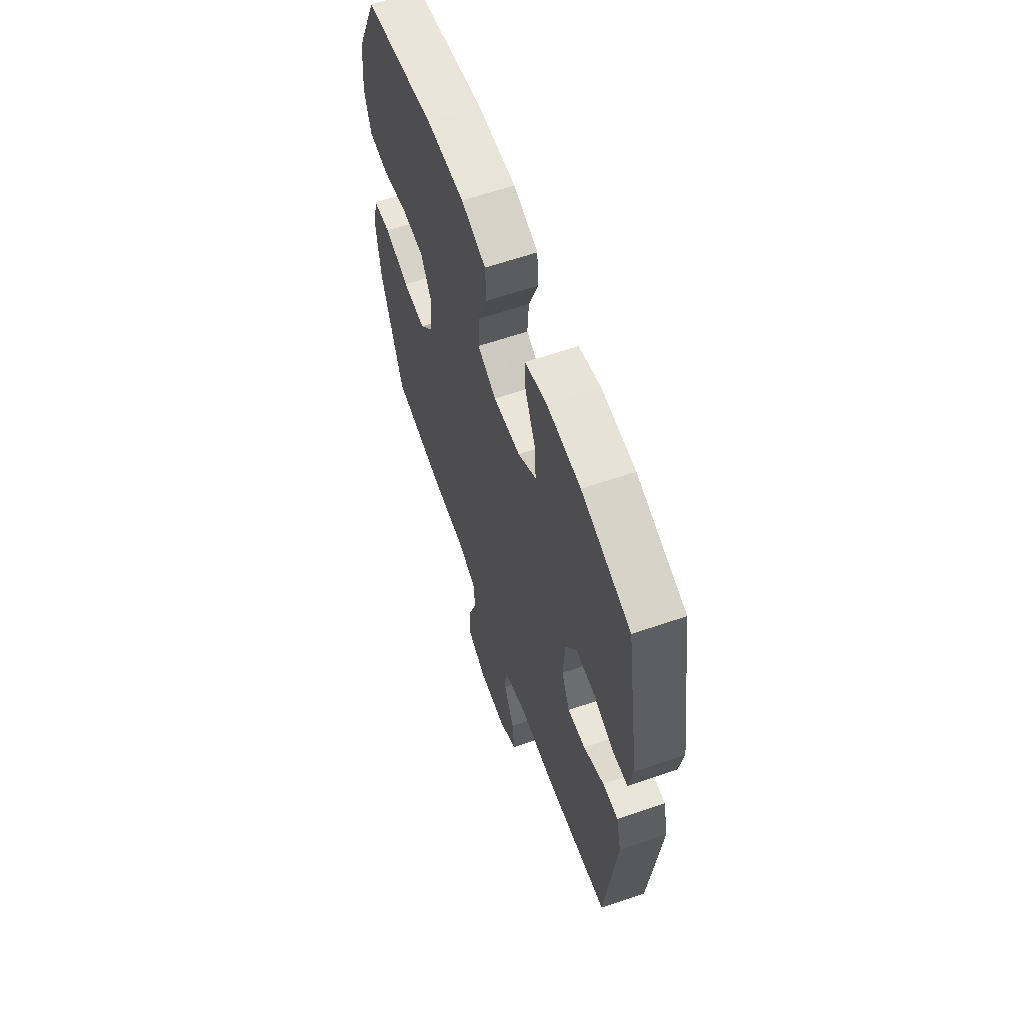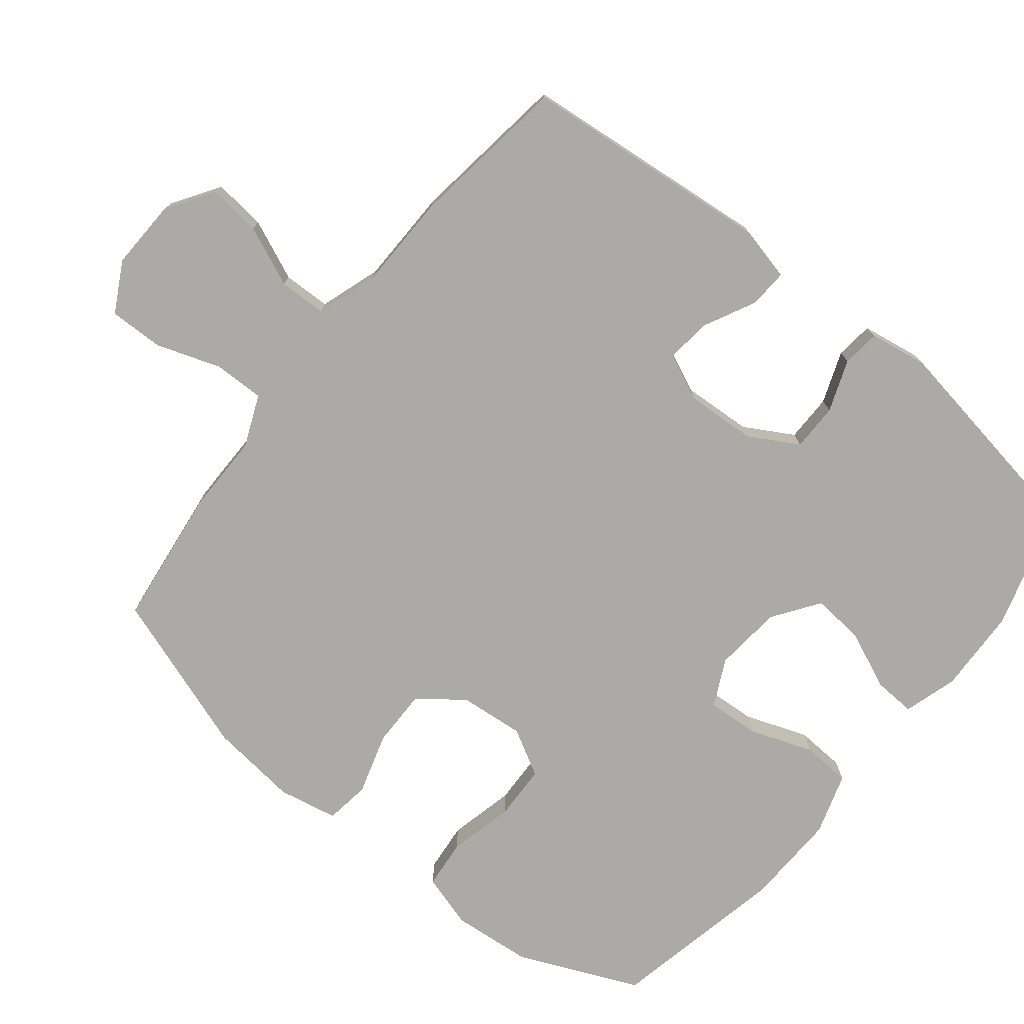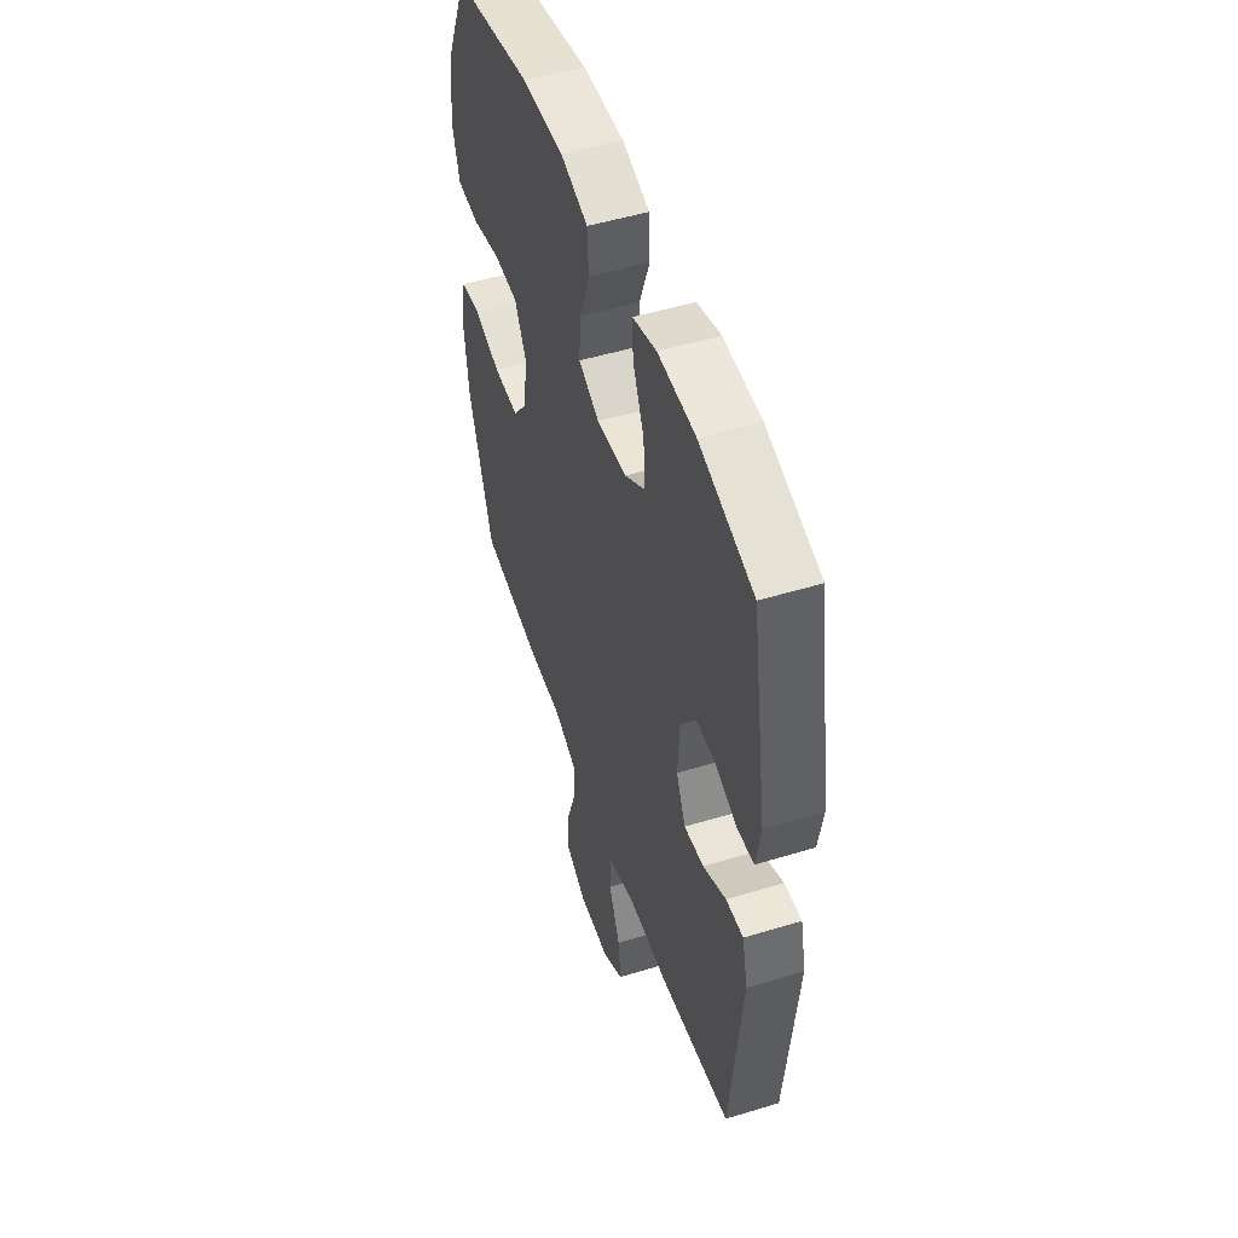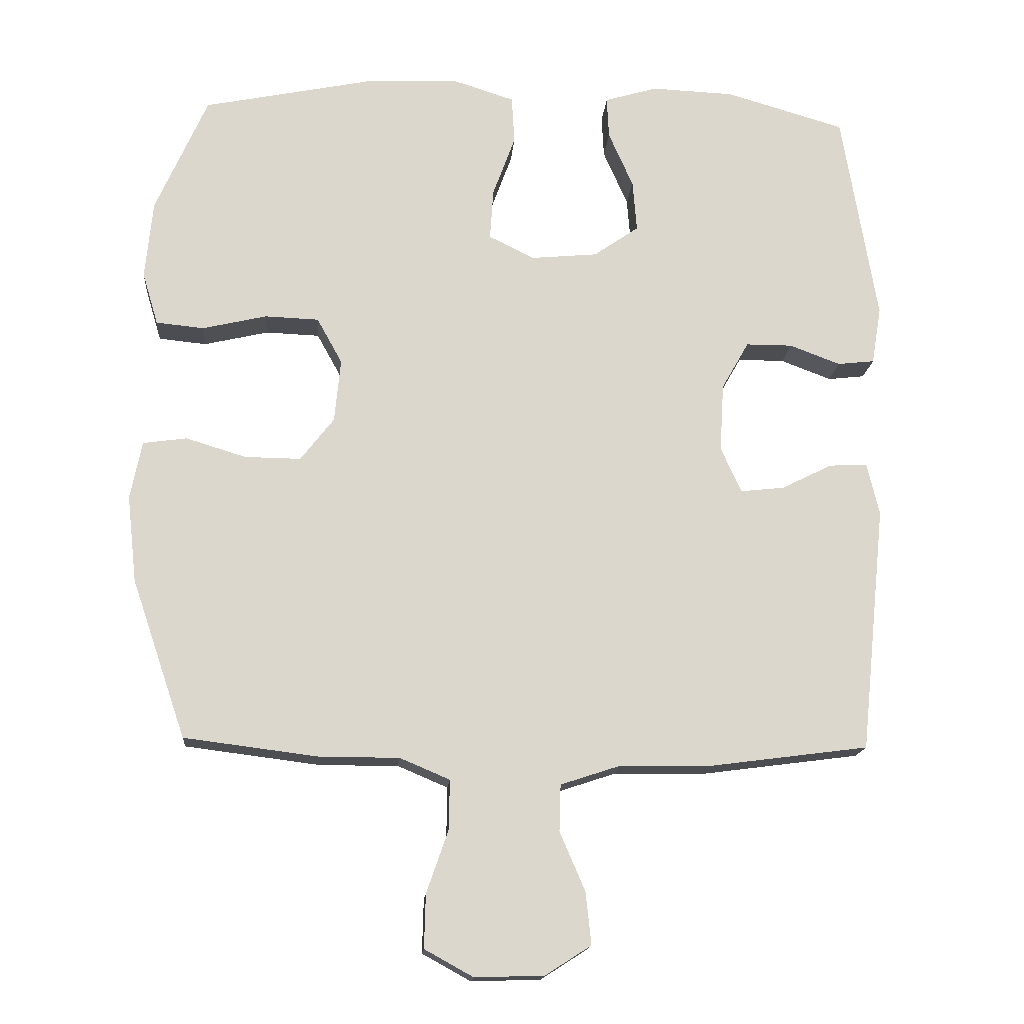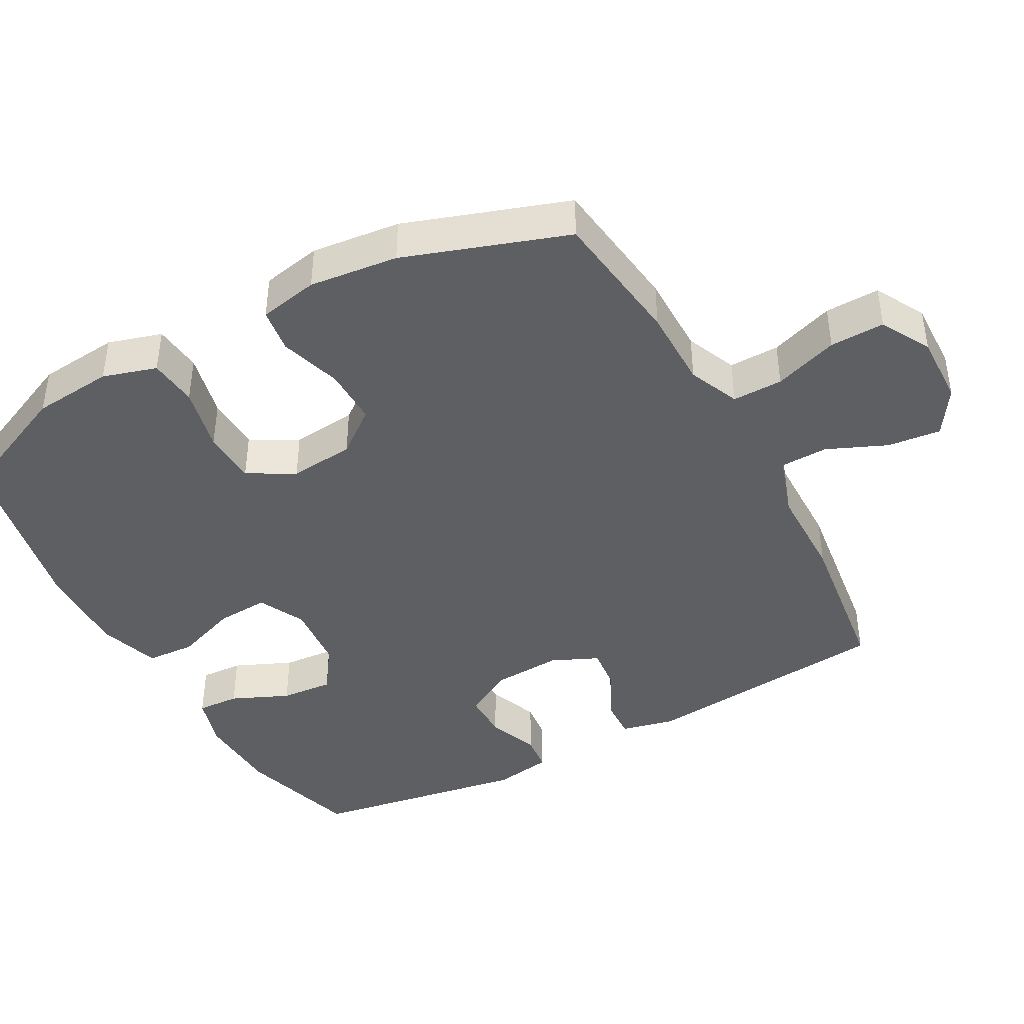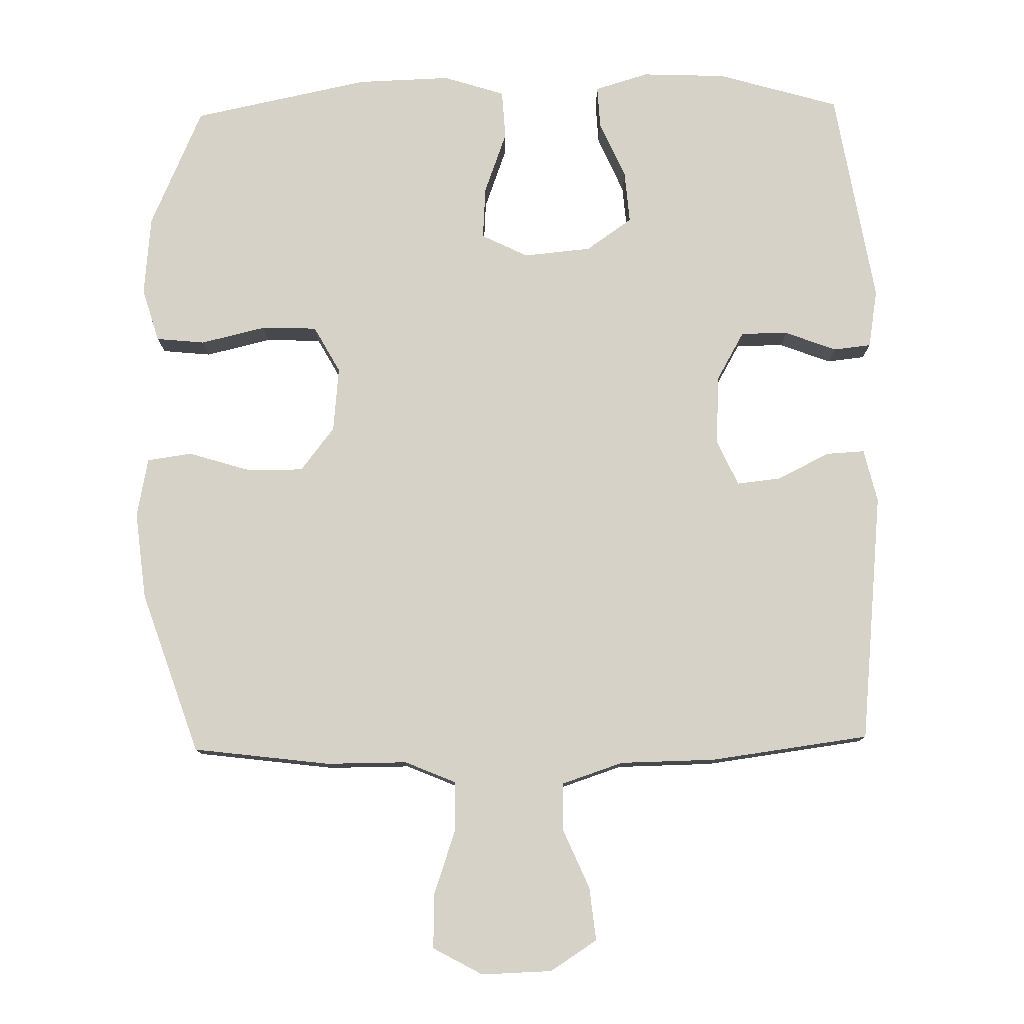
<metadata>
{"format":"obj","ext":"obj","renderer":"f3d","projection":"perspective","resolution":1024,"background":"white","views":[{"elev":61.9,"azim":-109.3,"up":"+Z"},{"elev":-76.0,"azim":-128.9,"up":"+Y"},{"elev":50.5,"azim":-108.5,"up":"+Z"},{"elev":-16.1,"azim":175.5,"up":"+Z"},{"elev":-42.0,"azim":118.7,"up":"+Y"},{"elev":78.6,"azim":178.9,"up":"+Y"}]}
</metadata>
<code>
v -0.5 0.07 -0.5
v -0.537 0.07 -0.14
v -0.519 0.07 -0.063
v -0.463 0.07 -0.066
v -0.389 0.07 -0.103
v -0.325 0.07 -0.11
v -0.295 0.07 -0.043
v -0.301 0.07 0.057
v -0.341 0.07 0.127
v -0.409 0.07 0.127
v -0.483 0.07 0.099
v -0.537 0.07 0.105
v -0.551 0.07 0.189
v -0.5 0.07 0.5
v -0.325 0.07 0.551
v -0.204 0.07 0.556
v -0.127 0.07 0.533
v -0.13 0.07 0.472
v -0.166 0.07 0.39
v -0.172 0.07 0.315
v -0.106 0.07 0.269
v -0.009 0.07 0.26
v 0.058 0.07 0.293
v 0.053 0.07 0.368
v 0.02 0.07 0.458
v 0.024 0.07 0.528
v 0.112 0.07 0.556
v 0.246 0.07 0.552
v 0.5 0.07 0.5
v 0.576 0.07 0.328
v 0.587 0.07 0.213
v 0.564 0.07 0.136
v 0.494 0.07 0.129
v 0.4 0.07 0.151
v 0.321 0.07 0.148
v 0.284 0.07 0.081
v 0.293 0.07 -0.012
v 0.342 0.07 -0.075
v 0.424 0.07 -0.074
v 0.512 0.07 -0.047
v 0.576 0.07 -0.056
v 0.593 0.07 -0.141
v 0.579 0.07 -0.268
v 0.5 0.07 -0.5
v 0.303 0.07 -0.525
v 0.187 0.07 -0.525
v 0.114 0.07 -0.556
v 0.115 0.07 -0.628
v 0.147 0.07 -0.72
v 0.149 0.07 -0.798
v 0.078 0.07 -0.837
v -0.023 0.07 -0.834
v -0.09 0.07 -0.791
v -0.082 0.07 -0.715
v -0.045 0.07 -0.629
v -0.047 0.07 -0.561
v -0.135 0.07 -0.532
v -0.272 0.07 -0.53
v -0.5 0 -0.5
v -0.537 0 -0.14
v -0.519 0 -0.063
v -0.463 0 -0.066
v -0.389 0 -0.103
v -0.325 0 -0.11
v -0.295 0 -0.043
v -0.301 0 0.057
v -0.341 0 0.127
v -0.409 0 0.127
v -0.483 0 0.099
v -0.537 0 0.105
v -0.551 0 0.189
v -0.5 0 0.5
v -0.325 0 0.551
v -0.204 0 0.556
v -0.127 0 0.533
v -0.13 0 0.472
v -0.166 0 0.39
v -0.172 0 0.315
v -0.106 0 0.269
v -0.009 0 0.26
v 0.058 0 0.293
v 0.053 0 0.368
v 0.02 0 0.458
v 0.024 0 0.528
v 0.112 0 0.556
v 0.246 0 0.552
v 0.5 0 0.5
v 0.576 0 0.328
v 0.587 0 0.213
v 0.564 0 0.136
v 0.494 0 0.129
v 0.4 0 0.151
v 0.321 0 0.148
v 0.284 0 0.081
v 0.293 0 -0.012
v 0.342 0 -0.075
v 0.424 0 -0.074
v 0.512 0 -0.047
v 0.576 0 -0.056
v 0.593 0 -0.141
v 0.579 0 -0.268
v 0.5 0 -0.5
v 0.303 0 -0.525
v 0.187 0 -0.525
v 0.114 0 -0.556
v 0.115 0 -0.628
v 0.147 0 -0.72
v 0.149 0 -0.798
v 0.078 0 -0.837
v -0.023 0 -0.834
v -0.09 0 -0.791
v -0.082 0 -0.715
v -0.045 0 -0.629
v -0.047 0 -0.561
v -0.135 0 -0.532
v -0.272 0 -0.53
f 3 4 5
f 2 3 5
f 1 2 5
f 58 1 5
f 57 58 5
f 56 57 5 6
f 53 54 55
f 52 53 55
f 51 52 55
f 50 51 55
f 49 50 55
f 48 49 55
f 47 48 55 56
f 56 6 7
f 47 56 7
f 46 47 7
f 44 45 46
f 43 44 46
f 42 43 46
f 41 42 46
f 40 41 46
f 39 40 46
f 38 39 46
f 46 7 8
f 38 46 8
f 37 38 8
f 32 33 34
f 31 32 34
f 30 31 34
f 29 30 34
f 28 29 34
f 27 28 34
f 26 27 34
f 25 26 34
f 24 25 34
f 23 24 34 35
f 22 23 35 36
f 17 18 19
f 16 17 19
f 15 16 19
f 14 15 19
f 13 14 19
f 12 13 19
f 11 12 19
f 10 11 19
f 9 10 19 20
f 37 8 9
f 36 37 9
f 22 36 9
f 21 22 9
f 9 20 21
f 63 62 61
f 63 61 60
f 63 60 59
f 63 59 116
f 63 116 115
f 64 63 115 114
f 113 112 111
f 113 111 110
f 113 110 109
f 113 109 108
f 113 108 107
f 113 107 106
f 114 113 106 105
f 65 64 114
f 65 114 105
f 65 105 104
f 104 103 102
f 104 102 101
f 104 101 100
f 104 100 99
f 104 99 98
f 104 98 97
f 104 97 96
f 66 65 104
f 66 104 96
f 66 96 95
f 92 91 90
f 92 90 89
f 92 89 88
f 92 88 87
f 92 87 86
f 92 86 85
f 92 85 84
f 92 84 83
f 92 83 82
f 93 92 82 81
f 94 93 81 80
f 77 76 75
f 77 75 74
f 77 74 73
f 77 73 72
f 77 72 71
f 77 71 70
f 77 70 69
f 77 69 68
f 78 77 68 67
f 67 66 95
f 67 95 94
f 67 94 80
f 67 80 79
f 79 78 67
f 1 59 60 2
f 2 60 61 3
f 3 61 62 4
f 4 62 63 5
f 5 63 64 6
f 6 64 65 7
f 7 65 66 8
f 8 66 67 9
f 9 67 68 10
f 10 68 69 11
f 11 69 70 12
f 12 70 71 13
f 13 71 72 14
f 14 72 73 15
f 15 73 74 16
f 16 74 75 17
f 17 75 76 18
f 18 76 77 19
f 19 77 78 20
f 20 78 79 21
f 21 79 80 22
f 22 80 81 23
f 23 81 82 24
f 24 82 83 25
f 25 83 84 26
f 26 84 85 27
f 27 85 86 28
f 28 86 87 29
f 29 87 88 30
f 30 88 89 31
f 31 89 90 32
f 32 90 91 33
f 33 91 92 34
f 34 92 93 35
f 35 93 94 36
f 36 94 95 37
f 37 95 96 38
f 38 96 97 39
f 39 97 98 40
f 40 98 99 41
f 41 99 100 42
f 42 100 101 43
f 43 101 102 44
f 44 102 103 45
f 45 103 104 46
f 46 104 105 47
f 47 105 106 48
f 48 106 107 49
f 49 107 108 50
f 50 108 109 51
f 51 109 110 52
f 52 110 111 53
f 53 111 112 54
f 54 112 113 55
f 55 113 114 56
f 56 114 115 57
f 57 115 116 58
f 58 116 59 1

</code>
